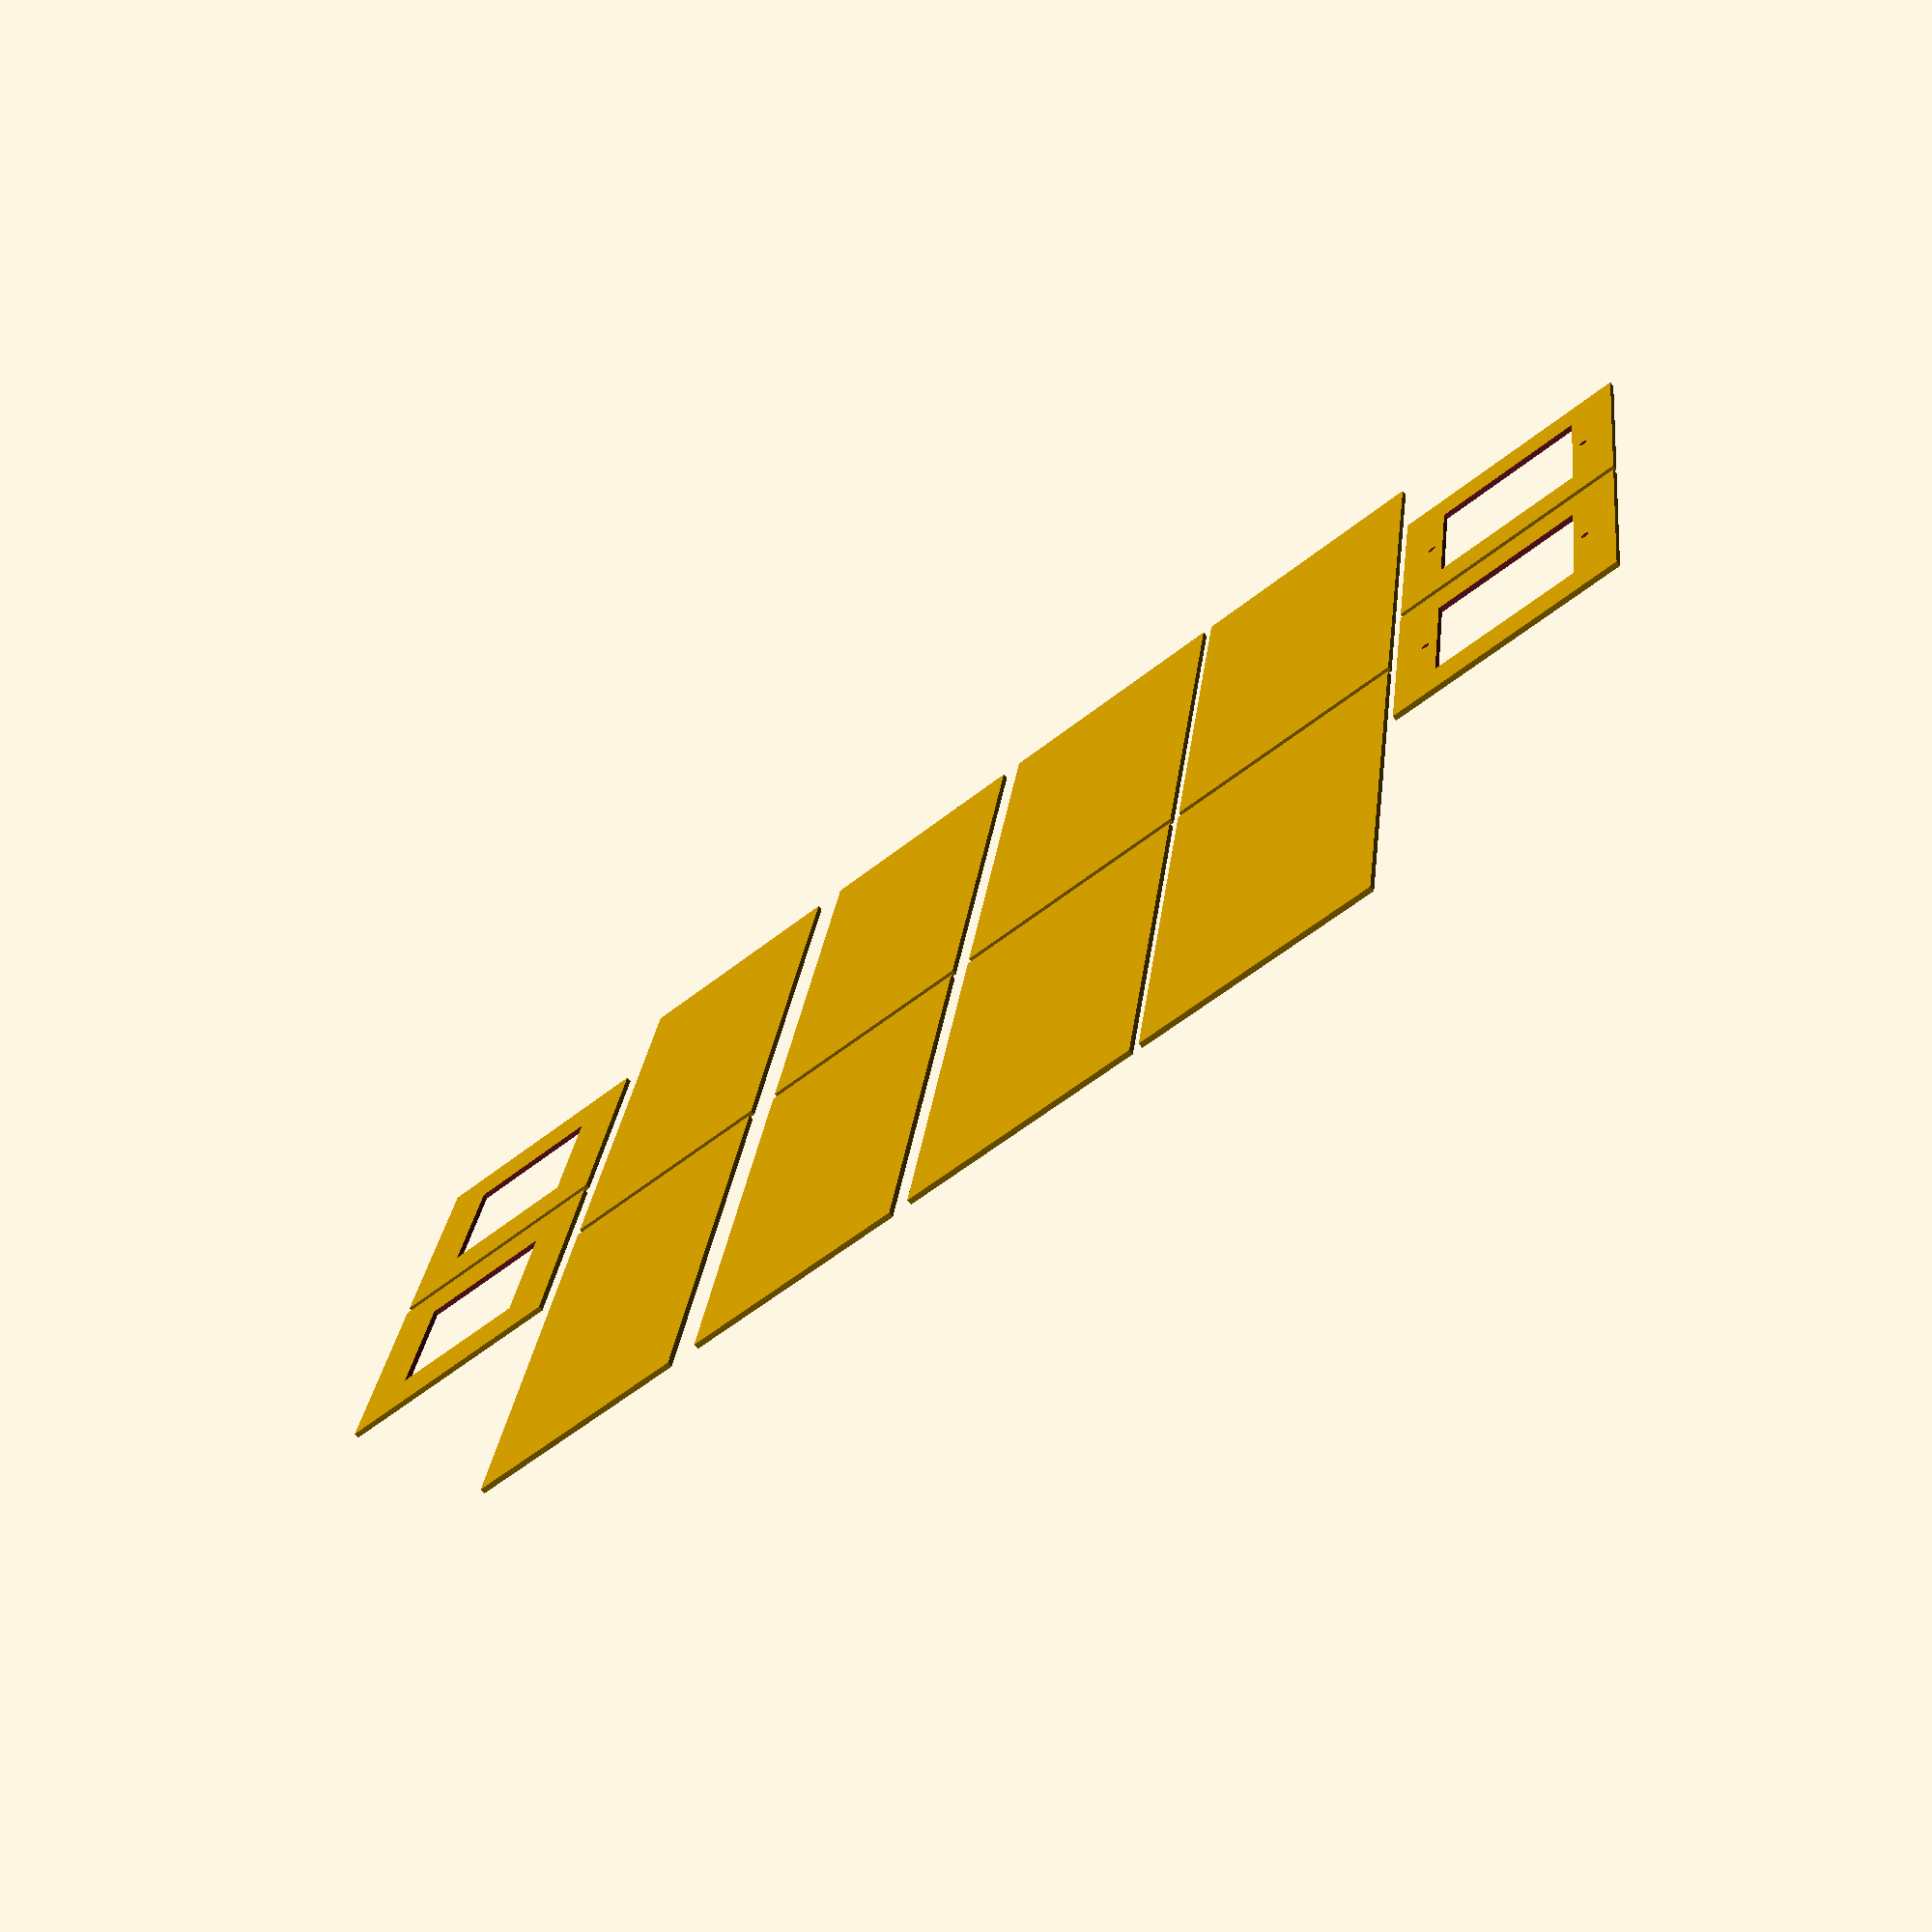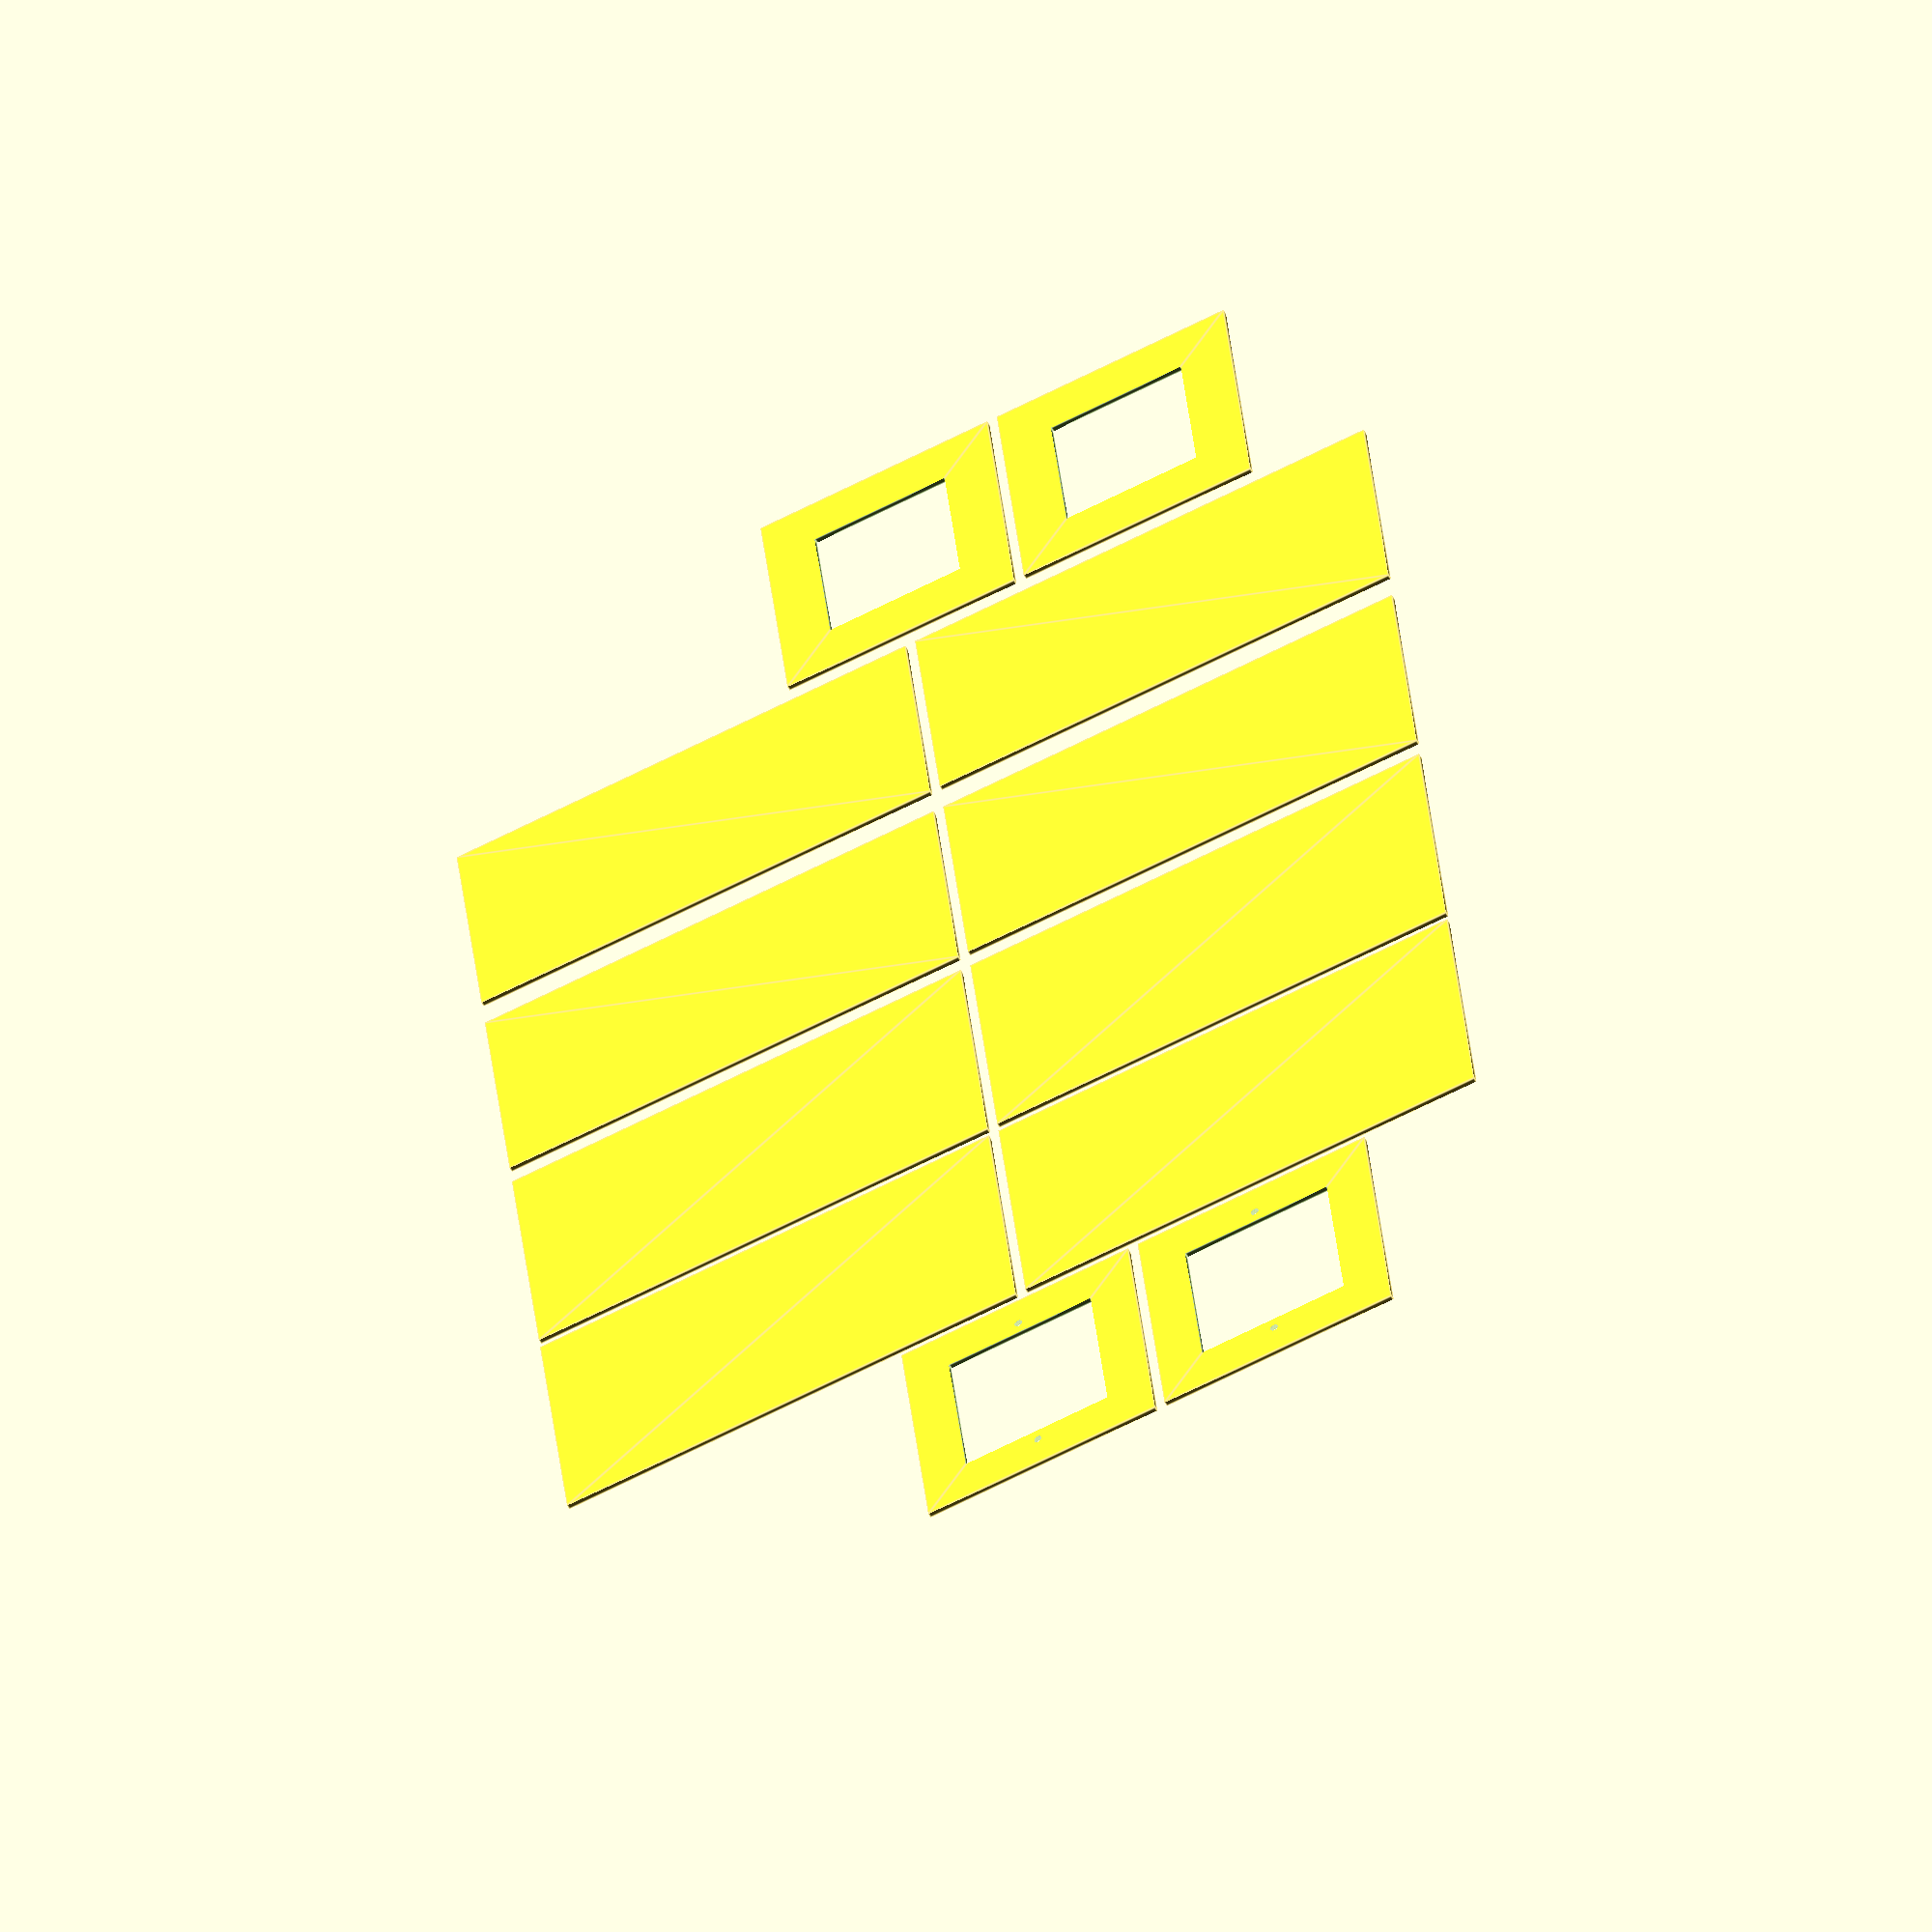
<openscad>
dh = 2;
wirehole_radius = 5;
screwhole_radius = 0.8;
lp_length = 30;
lp_height = 45;
lp_lip_length = 40;
length35 = 48;
inner_length35 = 27.5;
height35 = 95;
module up_base_35mm(){//2*1
        difference(){
            square(size=[length35, length35], center=true);
            square(size=[lp_length, lp_length], center=true);
            translate([lp_lip_length/2-(lp_lip_length-lp_length)/4, 0, 0]) {
                circle(r=screwhole_radius,$fn = 50);                
            }
            translate([-(lp_lip_length/2-(lp_lip_length-lp_length)/4), 0, 0]) {
                circle(r=screwhole_radius,$fn = 50);                
            }
        }
}
module up_stand1_35mm(){//2*2
            square(size = [length35,height35],center = true);
}
module up_stand2_35mm(){//2*2
        square(size = [height35,length35-2*2],center = true);
}
module up_lip_35mm(){//2*1
        difference(){
            square(size = [length35,length35],center = true);
            square(size=[inner_length35, inner_length35], center=true);
        }
}
for (i=[0:1:1]) {
    translate([0, i*(length35+dh), 0]) {
        up_base_35mm();
    }
}
for (i=[0:1:1]) {
    translate([length35+dh, i*(height35+dh), 0]) {
        up_stand1_35mm();
    }
}
for (i=[0:1:1]) {
    translate([2*(length35+dh), i*(height35+dh), 0]) {
        up_stand1_35mm();
    }
}
for (i=[0:1:1]) {
    translate([3*(length35+dh), i*(height35+dh), 0]) {
        rotate([0, 0, 90]) {
            up_stand2_35mm();
        }
    }
}
for (i=[0:1:1]) {
    translate([4*(length35+dh), i*(height35+dh), 0]) {
        rotate([0, 0, 90]) {
            up_stand2_35mm();
        }
    }
}
for (i=[0:1:1]) {
    translate([5*(length35+dh), i*(length35+dh), 0]) {
        up_lip_35mm();
    }
}

</openscad>
<views>
elev=249.9 azim=8.0 roll=141.1 proj=p view=wireframe
elev=228.4 azim=83.2 roll=152.9 proj=o view=edges
</views>
